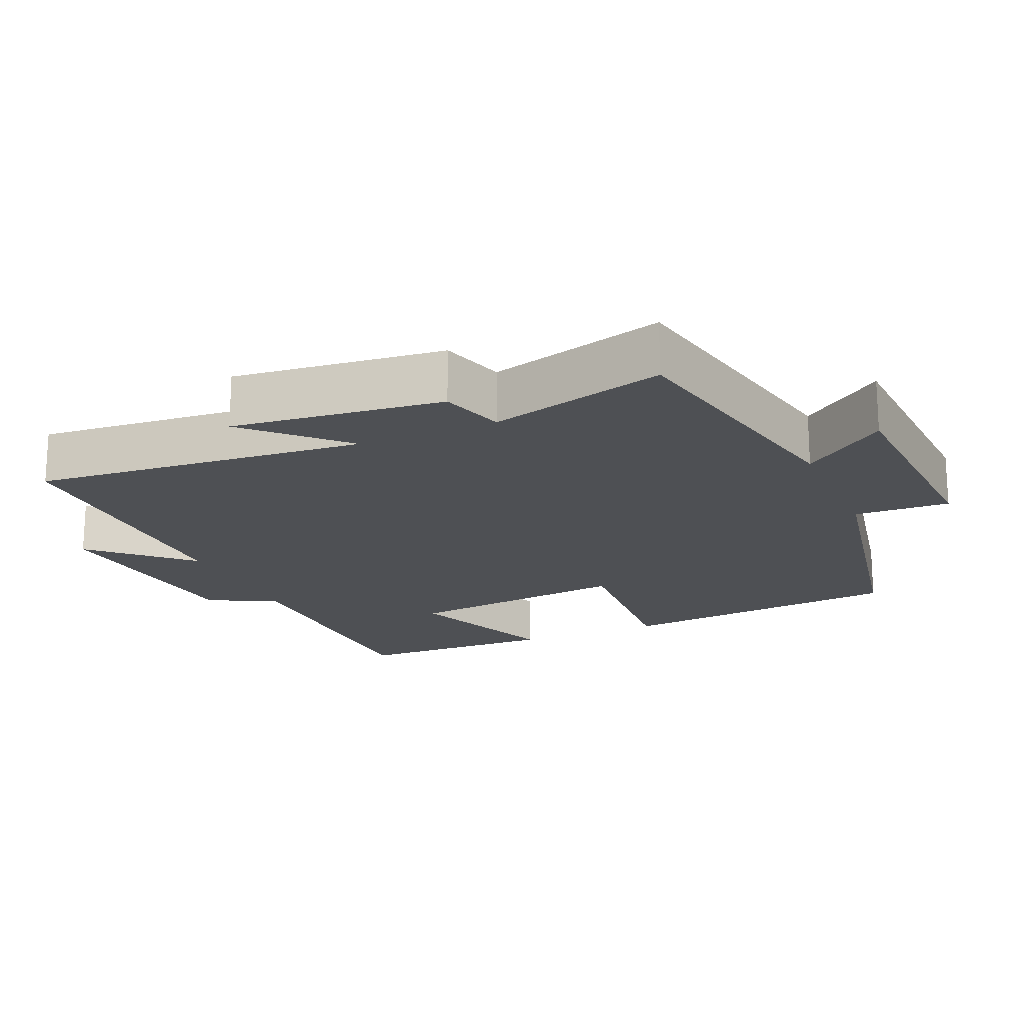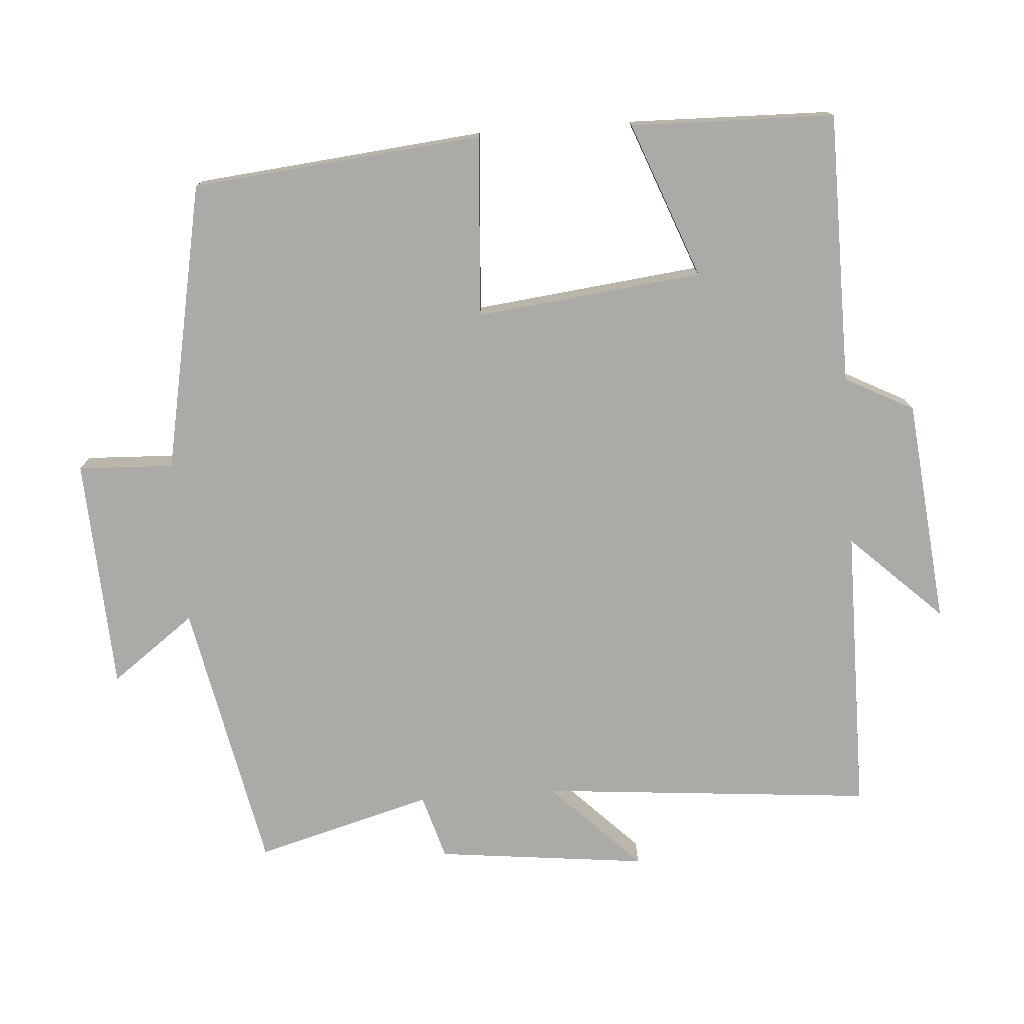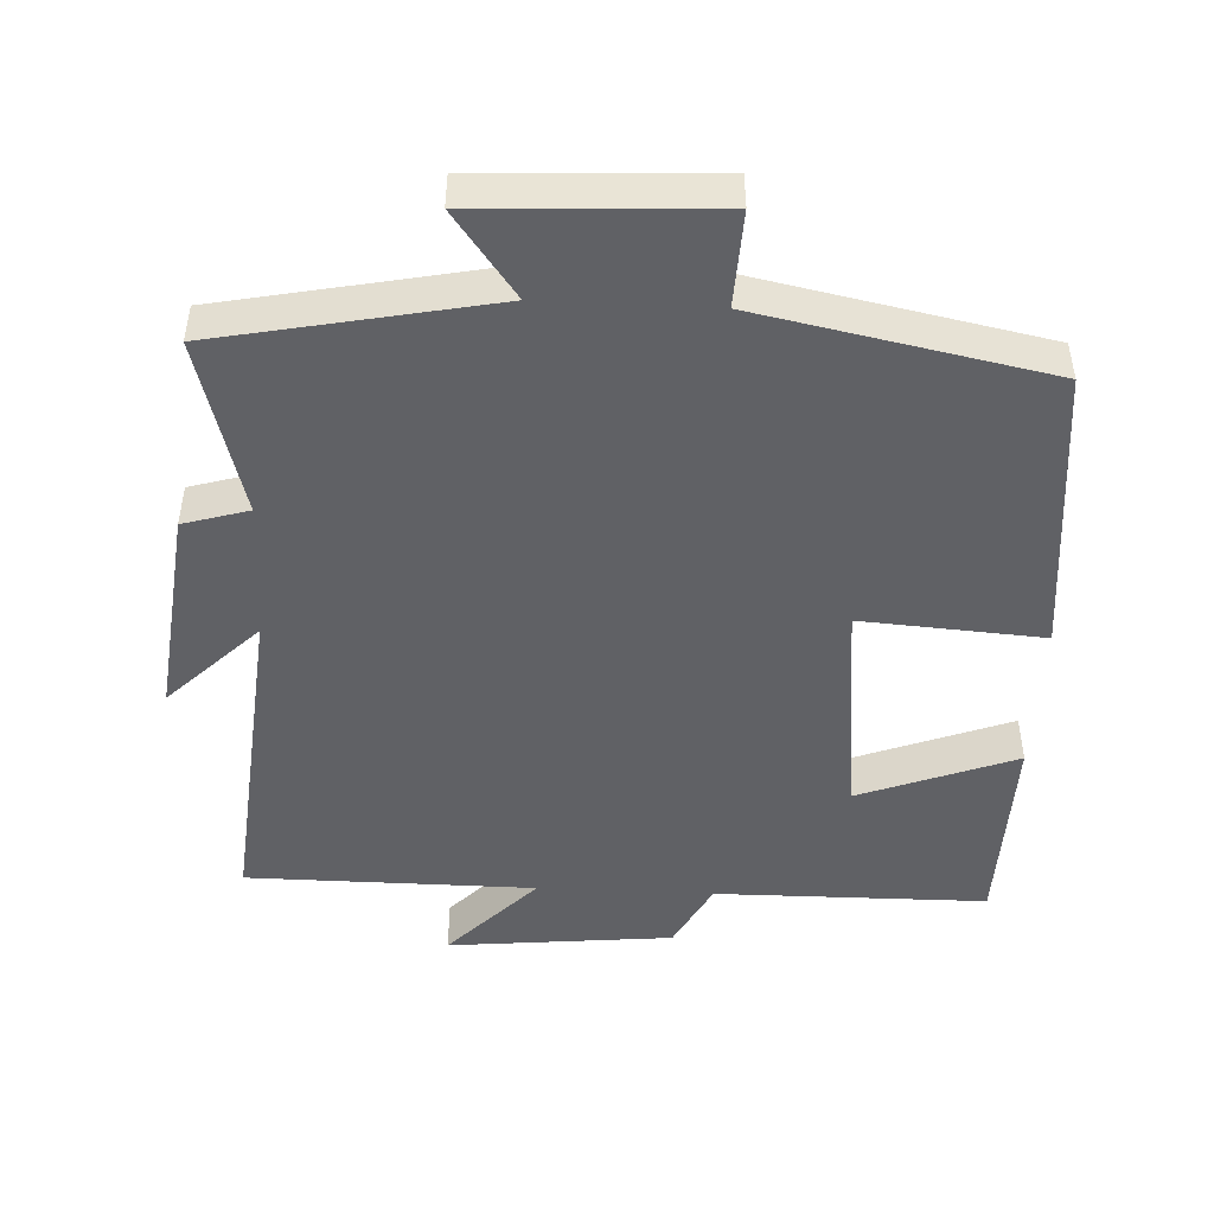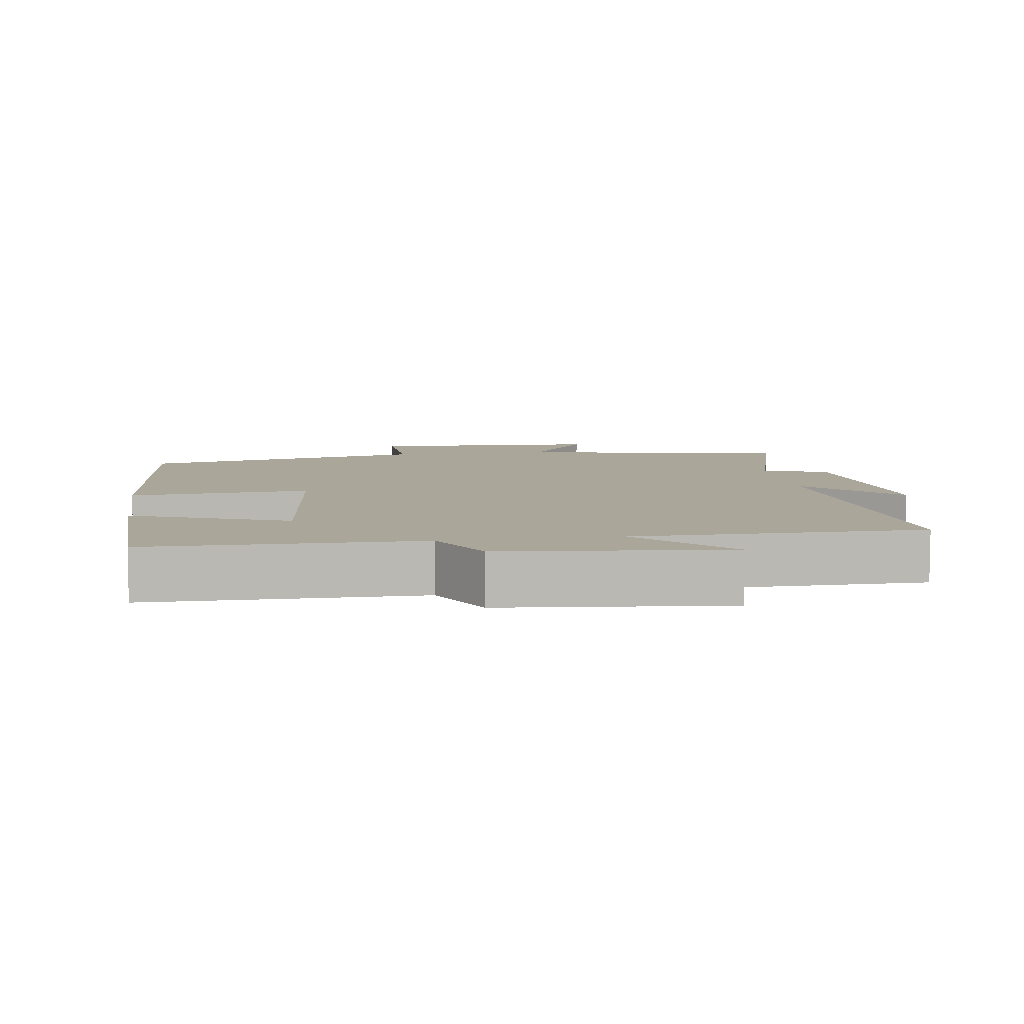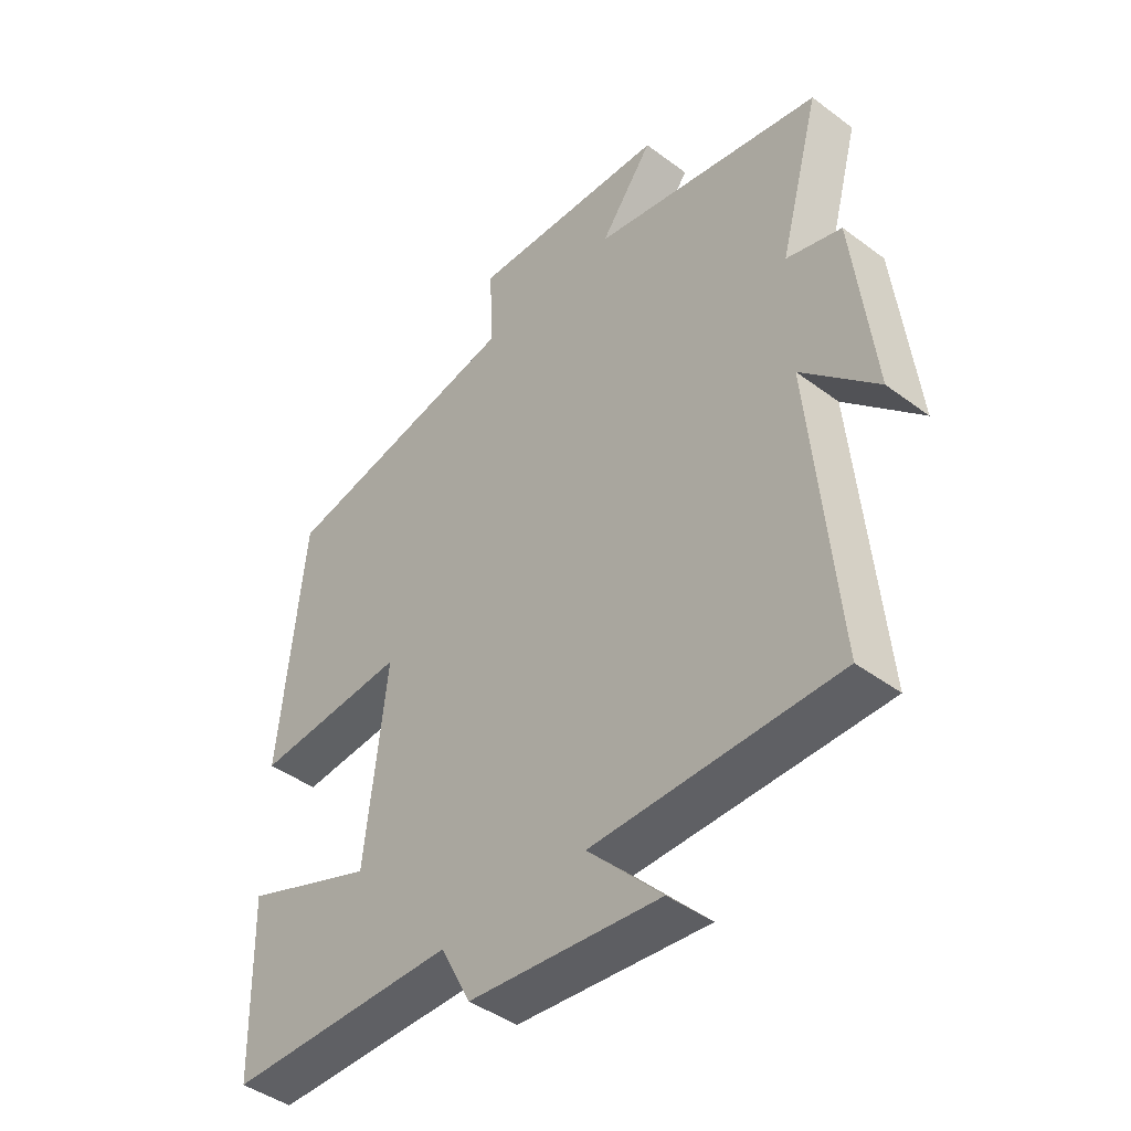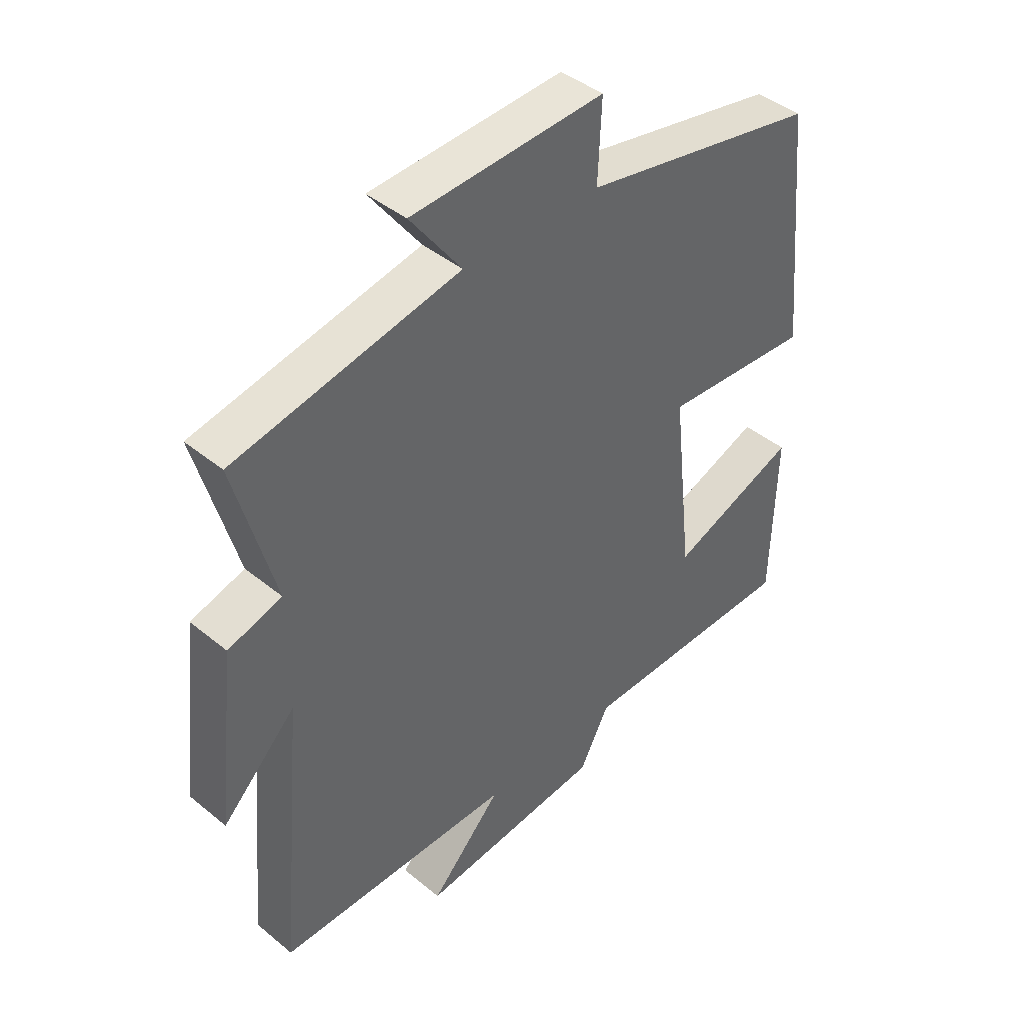
<metadata>
{"format":"obj","ext":"obj","renderer":"f3d","projection":"perspective","resolution":1024,"background":"white","views":[{"elev":-18.6,"azim":-66.3,"up":"+Y"},{"elev":-75.8,"azim":94.2,"up":"+Y"},{"elev":-47.4,"azim":-2.8,"up":"+Y"},{"elev":7.8,"azim":171.6,"up":"+Y"},{"elev":-43.6,"azim":-131.3,"up":"+Z"},{"elev":42.6,"azim":-45.7,"up":"+Z"}]}
</metadata>
<code>
v 0.493 0.07 -0.497
v 0.11 0.07 -0.5
v 0.059 0.07 -0.597
v -0.259 0.07 -0.629
v -0.136 0.07 -0.5
v -0.543 0.07 -0.498
v -0.5 0.07 -0.027
v -0.626 0.07 -0.152
v -0.592 0.07 0.146
v -0.5 0.07 0.173
v -0.568 0.07 0.423
v -0.183 0.07 0.5
v -0.271 0.07 0.619
v 0.059 0.07 0.635
v 0.053 0.07 0.5
v 0.46 0.07 0.419
v 0.5 0.07 0.009
v 0.244 0.07 0.027
v 0.28 0.07 -0.293
v 0.5 0.07 -0.209
v 0.493 0 -0.497
v 0.11 0 -0.5
v 0.059 0 -0.597
v -0.259 0 -0.629
v -0.136 0 -0.5
v -0.543 0 -0.498
v -0.5 0 -0.027
v -0.626 0 -0.152
v -0.592 0 0.146
v -0.5 0 0.173
v -0.568 0 0.423
v -0.183 0 0.5
v -0.271 0 0.619
v 0.059 0 0.635
v 0.053 0 0.5
v 0.46 0 0.419
v 0.5 0 0.009
v 0.244 0 0.027
v 0.28 0 -0.293
v 0.5 0 -0.209
f 19 20 1 2
f 18 19 2
f 15 16 17 18
f 15 18 2 3
f 12 13 14 15
f 12 15 3
f 11 12 3
f 10 11 3
f 7 8 9 10
f 7 10 3
f 5 6 7
f 5 7 3
f 3 4 5
f 22 21 40 39
f 22 39 38
f 38 37 36 35
f 23 22 38 35
f 35 34 33 32
f 23 35 32
f 23 32 31
f 23 31 30
f 30 29 28 27
f 23 30 27
f 27 26 25
f 23 27 25
f 25 24 23
f 1 21 22 2
f 2 22 23 3
f 3 23 24 4
f 4 24 25 5
f 5 25 26 6
f 6 26 27 7
f 7 27 28 8
f 8 28 29 9
f 9 29 30 10
f 10 30 31 11
f 11 31 32 12
f 12 32 33 13
f 13 33 34 14
f 14 34 35 15
f 15 35 36 16
f 16 36 37 17
f 17 37 38 18
f 18 38 39 19
f 19 39 40 20
f 20 40 21 1

</code>
